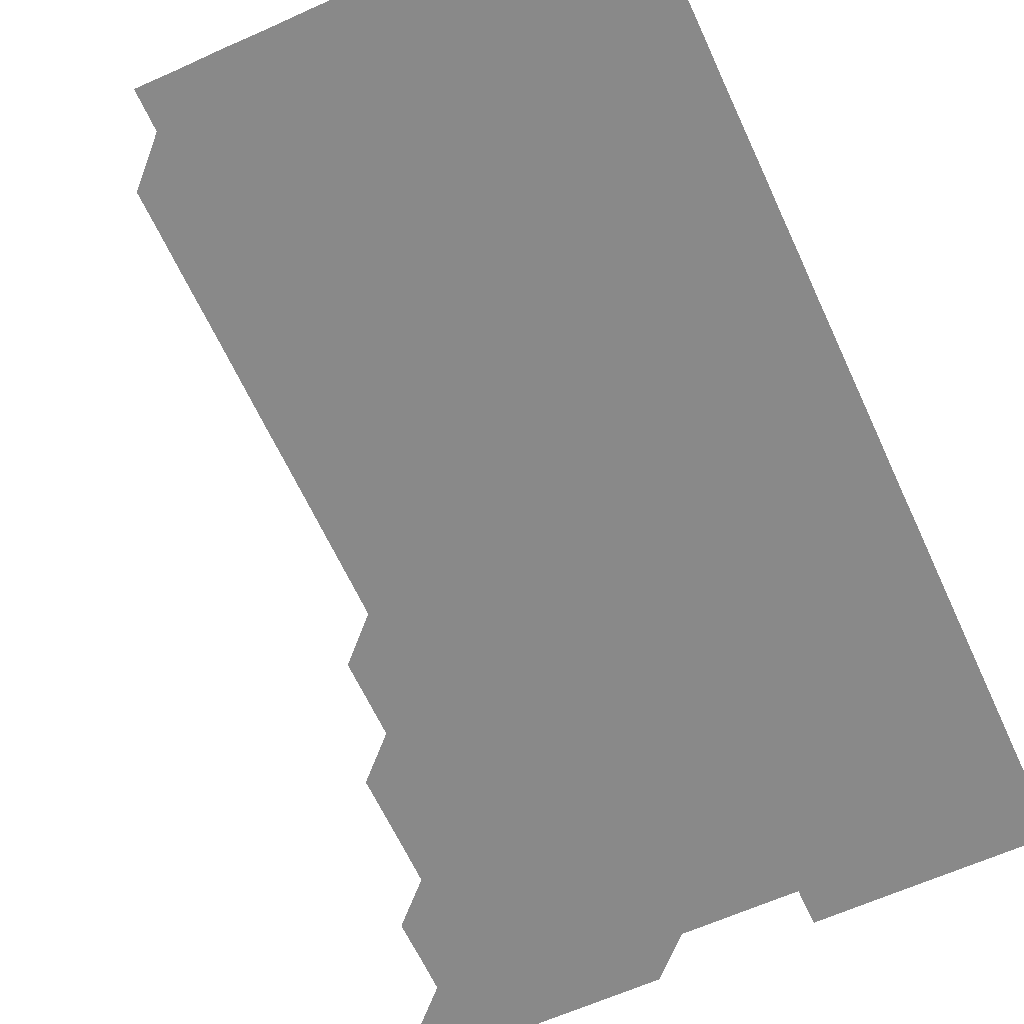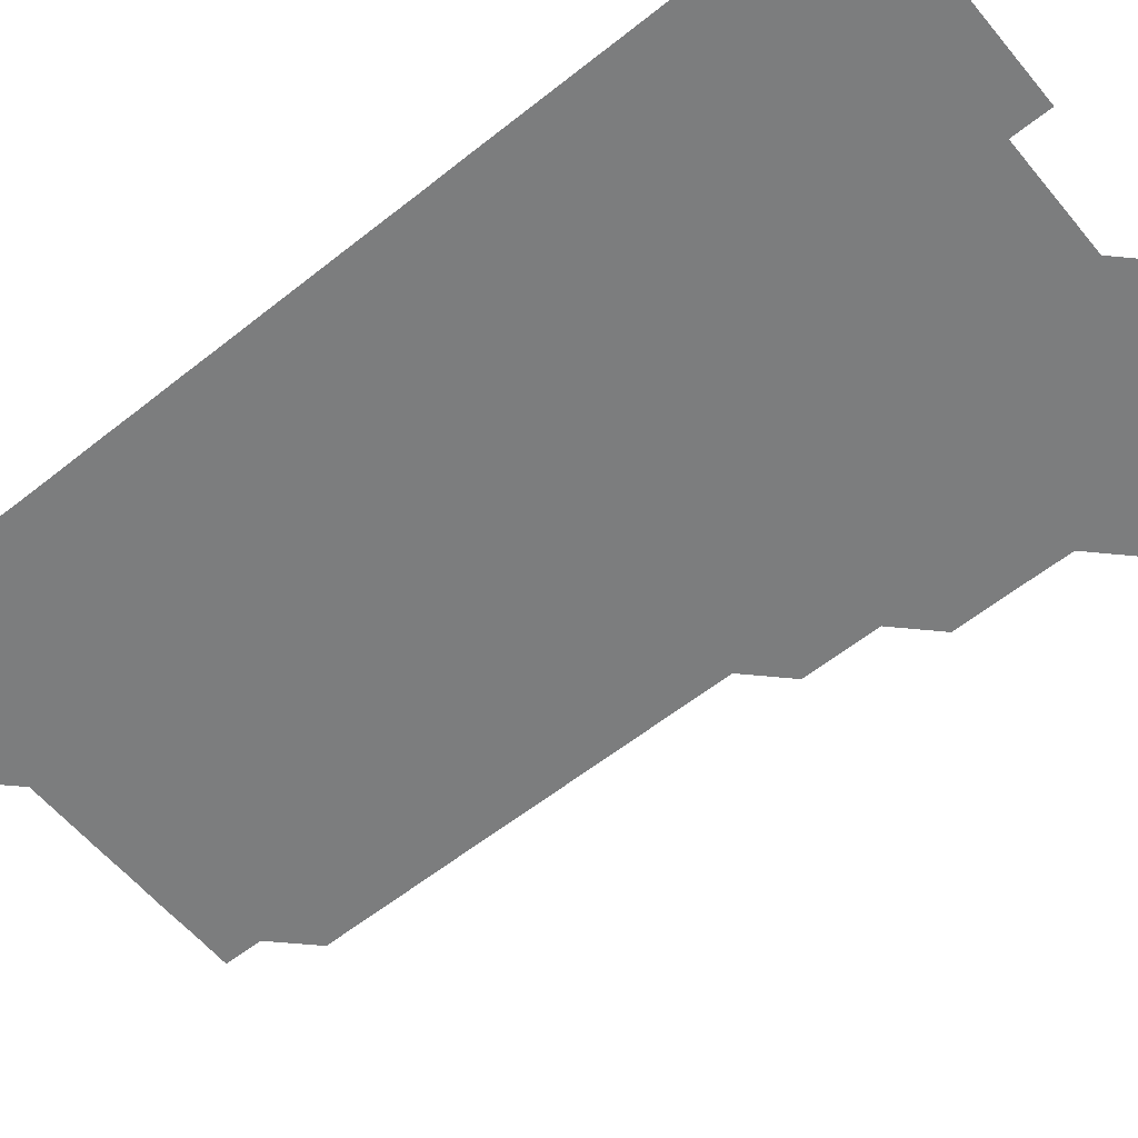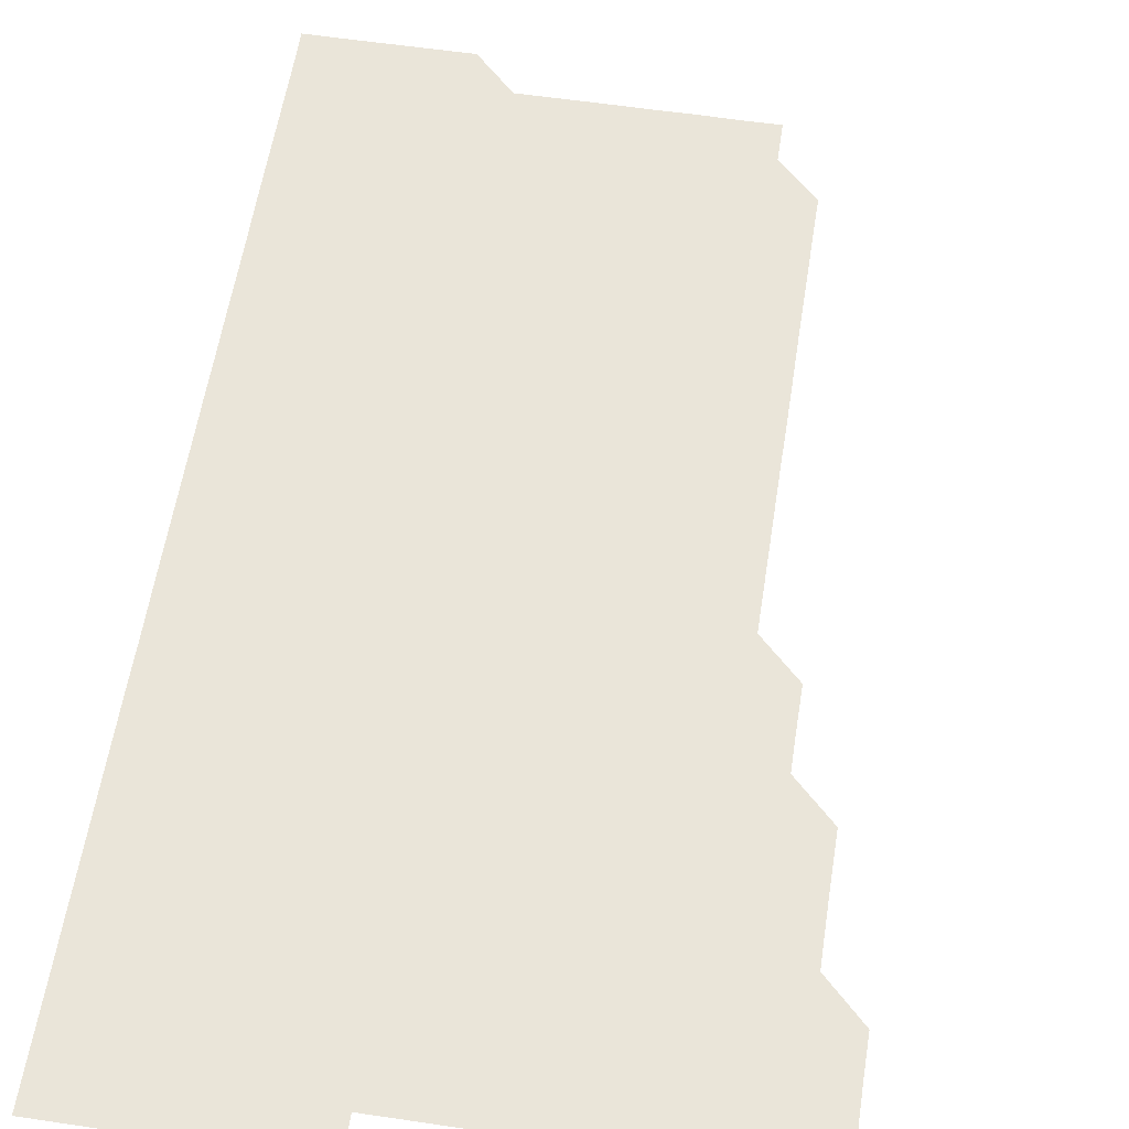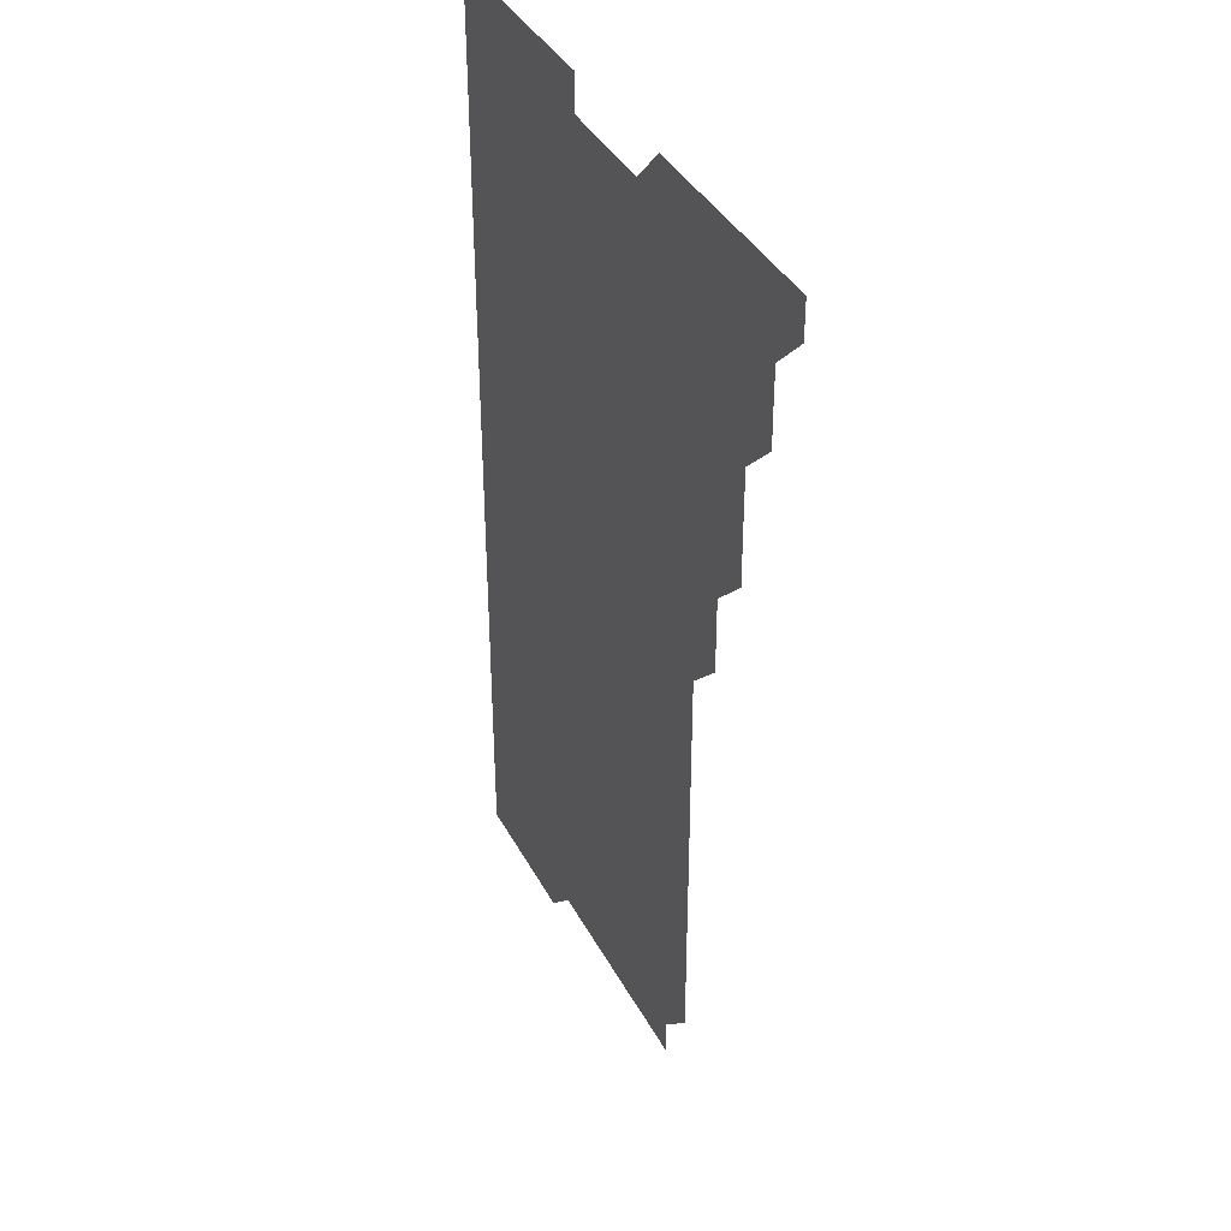
<metadata>
{"format":"obj","ext":"obj","renderer":"f3d","projection":"perspective","resolution":1024,"background":"white","views":[{"elev":-63.1,"azim":24.5,"up":"+Z"},{"elev":-59.0,"azim":129.3,"up":"+Z"},{"elev":58.1,"azim":-171.2,"up":"+Z"},{"elev":38.2,"azim":-115.4,"up":"+Y"}]}
</metadata>
<code>
v 466 556 0
v 466 571 0
v 480.9 511 0
v 481 525.9 0
v 481 541 0
v 481 556 0
v 481 571 0
v 495.9 451 0
v 496 465.9 0
v 496 481 0
v 496 496 0
v 496.1 511.1 0
v 496 526 0
v 496 541 0
v 496 556 0
v 496 571 0
v 510.9 405.9 0
v 511 420.9 0
v 511 436 0
v 511 451 0
v 511 466 0
v 510.9 481 0
v 511 496 0
v 511 511 0
v 511 526 0
v 511 541 0
v 511 556 0
v 511 571 0
v 525.9 225.9 0
v 526 240.8 0
v 526 255.8 0
v 526 270.8 0
v 526.1 285.9 0
v 526 300.9 0
v 526 315.9 0
v 526 330.9 0
v 526 345.9 0
v 526 360.9 0
v 526 375.9 0
v 526 391 0
v 526 406 0
v 526 421 0
v 526 436 0
v 526 451 0
v 526 466 0
v 526 481 0
v 526 496 0
v 526 511 0
v 526 526 0
v 526 541 0
v 526 556 0
v 526 571 0
v 541 196 0
v 540.9 210.9 0
v 540.9 225.9 0
v 541.1 241.1 0
v 541 256.1 0
v 541 271.1 0
v 541 286 0
v 541.1 301 0
v 541 316 0
v 541.1 331.1 0
v 541 346 0
v 541 361 0
v 541 376 0
v 541 391 0
v 541 406 0
v 541.1 421 0
v 541 436 0
v 541 451 0
v 541 466 0
v 541 481 0
v 541 496 0
v 541 511 0
v 541 526 0
v 541 541 0
v 541 556 0
v 541 571 0
v 556 196.1 0
v 556.2 211 0
v 556 226.1 0
v 556 241 0
v 556.1 256.1 0
v 556 271.1 0
v 556 286 0
v 556 301 0
v 556 316 0
v 556 331.1 0
v 556 346 0
v 556 361 0
v 556 376 0
v 556 391 0
v 556 406 0
v 556 421 0
v 556 436 0
v 556 451 0
v 556 466 0
v 556 481 0
v 556 496 0
v 556 511 0
v 556 526 0
v 556 541 0
v 556 556 0
v 556 571 0
v 570.8 195.9 0
v 571 211.1 0
v 571 226 0
v 571 241 0
v 571 256 0
v 571 271 0
v 571 286 0
v 571 301 0
v 571 316 0
v 571 331 0
v 571 346 0
v 571 361 0
v 571 376 0
v 571 391 0
v 571 406 0
v 571 421 0
v 571 436 0
v 571 451 0
v 571 466 0
v 571 481 0
v 571 496 0
v 571 511 0
v 571 526 0
v 571 541 0
v 571 556 0
v 585.9 196 0
v 586.1 211.1 0
v 586.1 226.1 0
v 586 241 0
v 586 256 0
v 586 271 0
v 586 286 0
v 586 301 0
v 586 316 0
v 586 331 0
v 586 346.1 0
v 586 361 0
v 586 376 0
v 586 391 0
v 586 406 0
v 586 421 0
v 586 436 0
v 586 451 0
v 586 466 0
v 586 481 0
v 586 496 0
v 586 511 0
v 586 526 0
v 586 541 0
v 586 556 0
v 601 195.9 0
v 601 211.1 0
v 601 226 0
v 601 241 0
v 601 256 0
v 601 271 0
v 601 286 0
v 601 301 0
v 601 316.1 0
v 601 331 0
v 601 345.9 0
v 601 361 0
v 601 376 0
v 601 391 0
v 601 406 0
v 601 421 0
v 601 436 0
v 601 451 0
v 601 466 0
v 601 481 0
v 601 496 0
v 601 511 0
v 601 526 0
v 601 541 0
v 601 556 0
v 616 195.9 0
v 616 211 0
v 616 226.1 0
v 616 241 0
v 616 256 0
v 616 271 0
v 616 286 0
v 616 301 0
v 616 316 0
v 616 331 0
v 616 346 0
v 616 361.1 0
v 616 375.9 0
v 616 391 0
v 616 406 0
v 616 421 0
v 616 436 0
v 616 451 0
v 616 466 0
v 616 481 0
v 616 496 0
v 616 511 0
v 616 526 0
v 616 541 0
v 616 556 0
v 616 571.1 0
v 631.1 195.9 0
v 631 211.1 0
v 631 226 0
v 631 241.1 0
v 631 256 0
v 631 271 0
v 631 286 0
v 631 301.1 0
v 631 316 0
v 631 331 0
v 631 346 0
v 631 360.9 0
v 631 376.1 0
v 631 391 0
v 631 406 0
v 631 421 0
v 631 436 0
v 631 451 0
v 631 466 0
v 631 481 0
v 631 496 0
v 631 511 0
v 631 526 0
v 631 541 0
v 631 556 0
v 630.9 571 0
v 646 180.9 0
v 646 196.1 0
v 646 211 0
v 646 226 0
v 646 241 0
v 646 256.1 0
v 646 271 0
v 646 286 0
v 646 300.9 0
v 646 316.1 0
v 646 331 0
v 646 346 0
v 646 361 0
v 646 376 0
v 646 391 0
v 646 405.9 0
v 646 421 0
v 646 436 0
v 646 451 0
v 646 466 0
v 646 481 0
v 646 496 0
v 646 511 0
v 646 526 0
v 646 541 0
v 646 556 0
v 646 571 0
v 661 181 0
v 661 196 0
v 661 211 0
v 661 226.1 0
v 661 241 0
v 661 256.1 0
v 661 271 0
v 660.9 286.1 0
v 661 301 0
v 661 316 0
v 661 331.1 0
v 661 346 0
v 661 361 0
v 661 376 0
v 661 391 0
v 661 406.1 0
v 661 421 0
v 661 436 0
v 661 451 0
v 661 466 0
v 661 481 0
v 661 496.1 0
v 661 511 0
v 661 526 0
v 661 541 0
v 661 556 0
v 661 571 0
v 676.1 181 0
v 676 196 0
v 676 211 0
v 676 226 0
v 675.9 241.1 0
v 676 256 0
v 676 271 0
v 676 286 0
v 676 301 0
v 675.9 316 0
v 676.1 330.9 0
v 676 346 0
v 676 361.1 0
v 676 376 0
v 676 391 0
v 676 406 0
v 676 421 0
v 676 436 0
v 676 451 0
v 676 466 0
v 676 481 0
v 675.9 496 0
v 676 511 0
v 676 526 0
v 676 541 0
v 676 556 0
v 676 571 0
v 691.1 181 0
v 691 195.9 0
v 691 211.1 0
v 690.9 226.1 0
v 691 241 0
v 690.9 256.1 0
v 691 271 0
v 691 286 0
v 691 301.1 0
v 690.9 316.1 0
v 690.9 331.1 0
v 691 346 0
v 690.9 361 0
v 691.1 376 0
v 690.9 391.1 0
v 691 406 0
v 691 421 0
v 690.9 436.1 0
v 690.9 451 0
v 691 466 0
v 691 481 0
v 691 496 0
v 690.9 511 0
v 691 526 0
v 691 541 0
v 691 556 0
v 691 571 0
v 706 180.9 0
v 705.9 196 0
v 706 210.9 0
v 706 225.9 0
v 706 240.9 0
v 706.1 255.9 0
v 706 270.9 0
v 706 285.9 0
v 706.1 300.9 0
v 706 315.9 0
v 706.1 330.9 0
v 706 345.9 0
v 706 360.9 0
v 706 375.9 0
v 706.1 390.9 0
v 706 405.9 0
v 706 420.9 0
v 706.1 435.9 0
v 706.1 450.9 0
v 706 466 0
v 706 481 0
v 706 496 0
v 706 511 0
v 706 526 0
v 706 541 0
v 706 556 0
v 706 571 0
v 706 586 0
f 5 6 1
f 1 6 2
f 6 7 2
f 11 12 3
f 3 12 4
f 12 13 4
f 4 13 5
f 13 14 5
f 5 14 6
f 14 15 6
f 6 15 7
f 15 16 7
f 19 20 8
f 8 20 9
f 20 21 9
f 9 21 10
f 21 22 10
f 10 22 11
f 22 23 11
f 11 23 12
f 23 24 12
f 12 24 13
f 24 25 13
f 13 25 14
f 25 26 14
f 14 26 15
f 26 27 15
f 15 27 16
f 27 28 16
f 40 41 17
f 17 41 18
f 41 42 18
f 18 42 19
f 42 43 19
f 19 43 20
f 43 44 20
f 20 44 21
f 44 45 21
f 21 45 22
f 45 46 22
f 22 46 23
f 46 47 23
f 23 47 24
f 47 48 24
f 24 48 25
f 48 49 25
f 25 49 26
f 49 50 26
f 26 50 27
f 50 51 27
f 27 51 28
f 51 52 28
f 54 55 29
f 29 55 30
f 55 56 30
f 30 56 31
f 56 57 31
f 31 57 32
f 57 58 32
f 32 58 33
f 58 59 33
f 33 59 34
f 59 60 34
f 34 60 35
f 60 61 35
f 35 61 36
f 61 62 36
f 36 62 37
f 62 63 37
f 37 63 38
f 63 64 38
f 38 64 39
f 64 65 39
f 39 65 40
f 65 66 40
f 40 66 41
f 66 67 41
f 41 67 42
f 67 68 42
f 42 68 43
f 68 69 43
f 43 69 44
f 69 70 44
f 44 70 45
f 70 71 45
f 45 71 46
f 71 72 46
f 46 72 47
f 72 73 47
f 47 73 48
f 73 74 48
f 48 74 49
f 74 75 49
f 49 75 50
f 75 76 50
f 50 76 51
f 76 77 51
f 51 77 52
f 77 78 52
f 53 79 54
f 79 80 54
f 54 80 55
f 80 81 55
f 55 81 56
f 81 82 56
f 56 82 57
f 82 83 57
f 57 83 58
f 83 84 58
f 58 84 59
f 84 85 59
f 59 85 60
f 85 86 60
f 60 86 61
f 86 87 61
f 61 87 62
f 87 88 62
f 62 88 63
f 88 89 63
f 63 89 64
f 89 90 64
f 64 90 65
f 90 91 65
f 65 91 66
f 91 92 66
f 66 92 67
f 92 93 67
f 67 93 68
f 93 94 68
f 68 94 69
f 94 95 69
f 69 95 70
f 95 96 70
f 70 96 71
f 96 97 71
f 71 97 72
f 97 98 72
f 72 98 73
f 98 99 73
f 73 99 74
f 99 100 74
f 74 100 75
f 100 101 75
f 75 101 76
f 101 102 76
f 76 102 77
f 102 103 77
f 77 103 78
f 103 104 78
f 79 105 80
f 105 106 80
f 80 106 81
f 106 107 81
f 81 107 82
f 107 108 82
f 82 108 83
f 108 109 83
f 83 109 84
f 109 110 84
f 84 110 85
f 110 111 85
f 85 111 86
f 111 112 86
f 86 112 87
f 112 113 87
f 87 113 88
f 113 114 88
f 88 114 89
f 114 115 89
f 89 115 90
f 115 116 90
f 90 116 91
f 116 117 91
f 91 117 92
f 117 118 92
f 92 118 93
f 118 119 93
f 93 119 94
f 119 120 94
f 94 120 95
f 120 121 95
f 95 121 96
f 121 122 96
f 96 122 97
f 122 123 97
f 97 123 98
f 123 124 98
f 98 124 99
f 124 125 99
f 99 125 100
f 125 126 100
f 100 126 101
f 126 127 101
f 101 127 102
f 127 128 102
f 102 128 103
f 128 129 103
f 103 129 104
f 105 130 106
f 130 131 106
f 106 131 107
f 131 132 107
f 107 132 108
f 132 133 108
f 108 133 109
f 133 134 109
f 109 134 110
f 134 135 110
f 110 135 111
f 135 136 111
f 111 136 112
f 136 137 112
f 112 137 113
f 137 138 113
f 113 138 114
f 138 139 114
f 114 139 115
f 139 140 115
f 115 140 116
f 140 141 116
f 116 141 117
f 141 142 117
f 117 142 118
f 142 143 118
f 118 143 119
f 143 144 119
f 119 144 120
f 144 145 120
f 120 145 121
f 145 146 121
f 121 146 122
f 146 147 122
f 122 147 123
f 147 148 123
f 123 148 124
f 148 149 124
f 124 149 125
f 149 150 125
f 125 150 126
f 150 151 126
f 126 151 127
f 151 152 127
f 127 152 128
f 152 153 128
f 128 153 129
f 153 154 129
f 130 155 131
f 155 156 131
f 131 156 132
f 156 157 132
f 132 157 133
f 157 158 133
f 133 158 134
f 158 159 134
f 134 159 135
f 159 160 135
f 135 160 136
f 160 161 136
f 136 161 137
f 161 162 137
f 137 162 138
f 162 163 138
f 138 163 139
f 163 164 139
f 139 164 140
f 164 165 140
f 140 165 141
f 165 166 141
f 141 166 142
f 166 167 142
f 142 167 143
f 167 168 143
f 143 168 144
f 168 169 144
f 144 169 145
f 169 170 145
f 145 170 146
f 170 171 146
f 146 171 147
f 171 172 147
f 147 172 148
f 172 173 148
f 148 173 149
f 173 174 149
f 149 174 150
f 174 175 150
f 150 175 151
f 175 176 151
f 151 176 152
f 176 177 152
f 152 177 153
f 177 178 153
f 153 178 154
f 178 179 154
f 155 180 156
f 180 181 156
f 156 181 157
f 181 182 157
f 157 182 158
f 182 183 158
f 158 183 159
f 183 184 159
f 159 184 160
f 184 185 160
f 160 185 161
f 185 186 161
f 161 186 162
f 186 187 162
f 162 187 163
f 187 188 163
f 163 188 164
f 188 189 164
f 164 189 165
f 189 190 165
f 165 190 166
f 190 191 166
f 166 191 167
f 191 192 167
f 167 192 168
f 192 193 168
f 168 193 169
f 193 194 169
f 169 194 170
f 194 195 170
f 170 195 171
f 195 196 171
f 171 196 172
f 196 197 172
f 172 197 173
f 197 198 173
f 173 198 174
f 198 199 174
f 174 199 175
f 199 200 175
f 175 200 176
f 200 201 176
f 176 201 177
f 201 202 177
f 177 202 178
f 202 203 178
f 178 203 179
f 203 204 179
f 180 206 181
f 206 207 181
f 181 207 182
f 207 208 182
f 182 208 183
f 208 209 183
f 183 209 184
f 209 210 184
f 184 210 185
f 210 211 185
f 185 211 186
f 211 212 186
f 186 212 187
f 212 213 187
f 187 213 188
f 213 214 188
f 188 214 189
f 214 215 189
f 189 215 190
f 215 216 190
f 190 216 191
f 216 217 191
f 191 217 192
f 217 218 192
f 192 218 193
f 218 219 193
f 193 219 194
f 219 220 194
f 194 220 195
f 220 221 195
f 195 221 196
f 221 222 196
f 196 222 197
f 222 223 197
f 197 223 198
f 223 224 198
f 198 224 199
f 224 225 199
f 199 225 200
f 225 226 200
f 200 226 201
f 226 227 201
f 201 227 202
f 227 228 202
f 202 228 203
f 228 229 203
f 203 229 204
f 229 230 204
f 204 230 205
f 230 231 205
f 232 233 206
f 206 233 207
f 233 234 207
f 207 234 208
f 234 235 208
f 208 235 209
f 235 236 209
f 209 236 210
f 236 237 210
f 210 237 211
f 237 238 211
f 211 238 212
f 238 239 212
f 212 239 213
f 239 240 213
f 213 240 214
f 240 241 214
f 214 241 215
f 241 242 215
f 215 242 216
f 242 243 216
f 216 243 217
f 243 244 217
f 217 244 218
f 244 245 218
f 218 245 219
f 245 246 219
f 219 246 220
f 246 247 220
f 220 247 221
f 247 248 221
f 221 248 222
f 248 249 222
f 222 249 223
f 249 250 223
f 223 250 224
f 250 251 224
f 224 251 225
f 251 252 225
f 225 252 226
f 252 253 226
f 226 253 227
f 253 254 227
f 227 254 228
f 254 255 228
f 228 255 229
f 255 256 229
f 229 256 230
f 256 257 230
f 230 257 231
f 257 258 231
f 232 259 233
f 259 260 233
f 233 260 234
f 260 261 234
f 234 261 235
f 261 262 235
f 235 262 236
f 262 263 236
f 236 263 237
f 263 264 237
f 237 264 238
f 264 265 238
f 238 265 239
f 265 266 239
f 239 266 240
f 266 267 240
f 240 267 241
f 267 268 241
f 241 268 242
f 268 269 242
f 242 269 243
f 269 270 243
f 243 270 244
f 270 271 244
f 244 271 245
f 271 272 245
f 245 272 246
f 272 273 246
f 246 273 247
f 273 274 247
f 247 274 248
f 274 275 248
f 248 275 249
f 275 276 249
f 249 276 250
f 276 277 250
f 250 277 251
f 277 278 251
f 251 278 252
f 278 279 252
f 252 279 253
f 279 280 253
f 253 280 254
f 280 281 254
f 254 281 255
f 281 282 255
f 255 282 256
f 282 283 256
f 256 283 257
f 283 284 257
f 257 284 258
f 284 285 258
f 259 286 260
f 286 287 260
f 260 287 261
f 287 288 261
f 261 288 262
f 288 289 262
f 262 289 263
f 289 290 263
f 263 290 264
f 290 291 264
f 264 291 265
f 291 292 265
f 265 292 266
f 292 293 266
f 266 293 267
f 293 294 267
f 267 294 268
f 294 295 268
f 268 295 269
f 295 296 269
f 269 296 270
f 296 297 270
f 270 297 271
f 297 298 271
f 271 298 272
f 298 299 272
f 272 299 273
f 299 300 273
f 273 300 274
f 300 301 274
f 274 301 275
f 301 302 275
f 275 302 276
f 302 303 276
f 276 303 277
f 303 304 277
f 277 304 278
f 304 305 278
f 278 305 279
f 305 306 279
f 279 306 280
f 306 307 280
f 280 307 281
f 307 308 281
f 281 308 282
f 308 309 282
f 282 309 283
f 309 310 283
f 283 310 284
f 310 311 284
f 284 311 285
f 311 312 285
f 286 313 287
f 313 314 287
f 287 314 288
f 314 315 288
f 288 315 289
f 315 316 289
f 289 316 290
f 316 317 290
f 290 317 291
f 317 318 291
f 291 318 292
f 318 319 292
f 292 319 293
f 319 320 293
f 293 320 294
f 320 321 294
f 294 321 295
f 321 322 295
f 295 322 296
f 322 323 296
f 296 323 297
f 323 324 297
f 297 324 298
f 324 325 298
f 298 325 299
f 325 326 299
f 299 326 300
f 326 327 300
f 300 327 301
f 327 328 301
f 301 328 302
f 328 329 302
f 302 329 303
f 329 330 303
f 303 330 304
f 330 331 304
f 304 331 305
f 331 332 305
f 305 332 306
f 332 333 306
f 306 333 307
f 333 334 307
f 307 334 308
f 334 335 308
f 308 335 309
f 335 336 309
f 309 336 310
f 336 337 310
f 310 337 311
f 337 338 311
f 311 338 312
f 338 339 312
f 313 340 314
f 340 341 314
f 314 341 315
f 341 342 315
f 315 342 316
f 342 343 316
f 316 343 317
f 343 344 317
f 317 344 318
f 344 345 318
f 318 345 319
f 345 346 319
f 319 346 320
f 346 347 320
f 320 347 321
f 347 348 321
f 321 348 322
f 348 349 322
f 322 349 323
f 349 350 323
f 323 350 324
f 350 351 324
f 324 351 325
f 351 352 325
f 325 352 326
f 352 353 326
f 326 353 327
f 353 354 327
f 327 354 328
f 354 355 328
f 328 355 329
f 355 356 329
f 329 356 330
f 356 357 330
f 330 357 331
f 357 358 331
f 331 358 332
f 358 359 332
f 332 359 333
f 359 360 333
f 333 360 334
f 360 361 334
f 334 361 335
f 361 362 335
f 335 362 336
f 362 363 336
f 336 363 337
f 363 364 337
f 337 364 338
f 364 365 338
f 338 365 339
f 365 366 339

</code>
